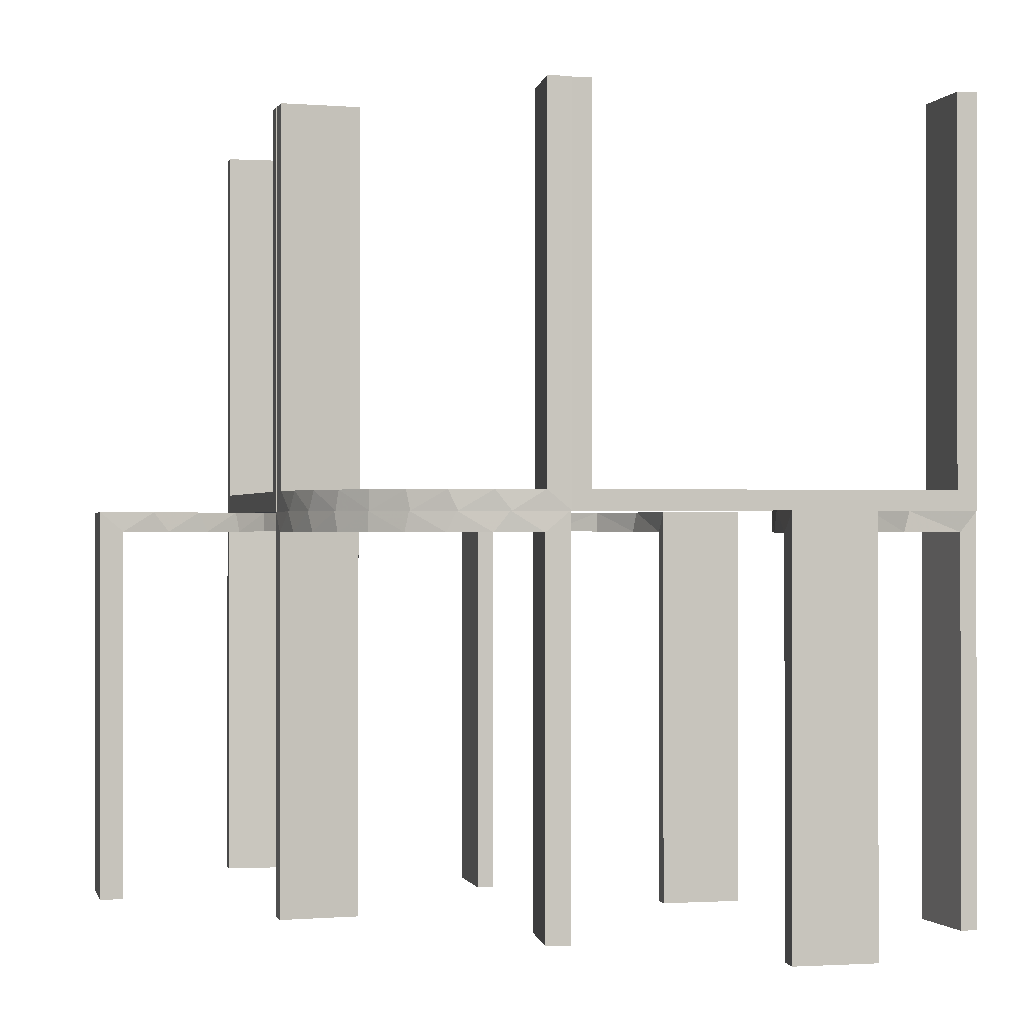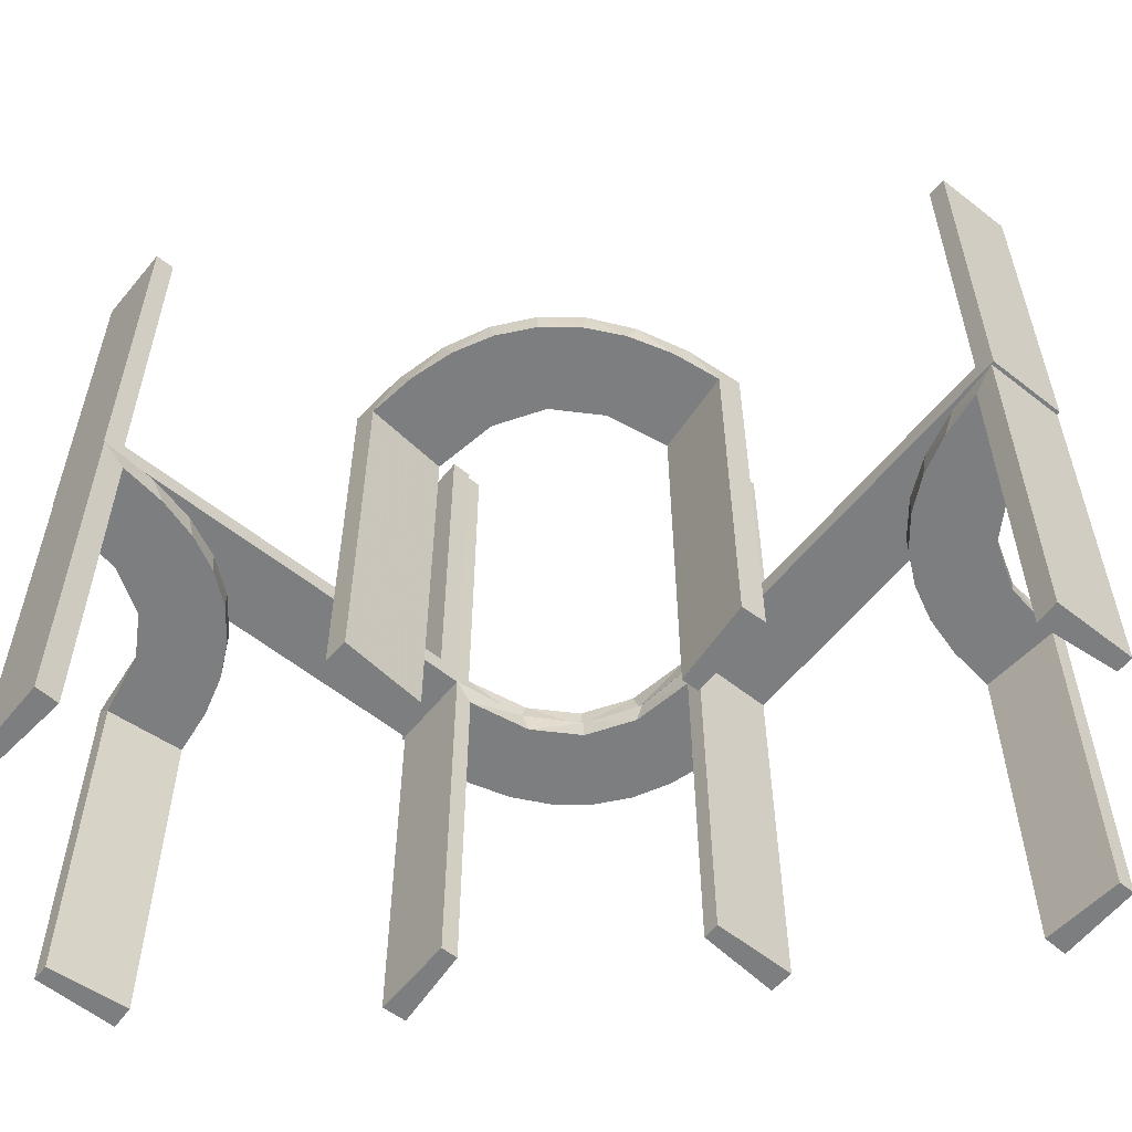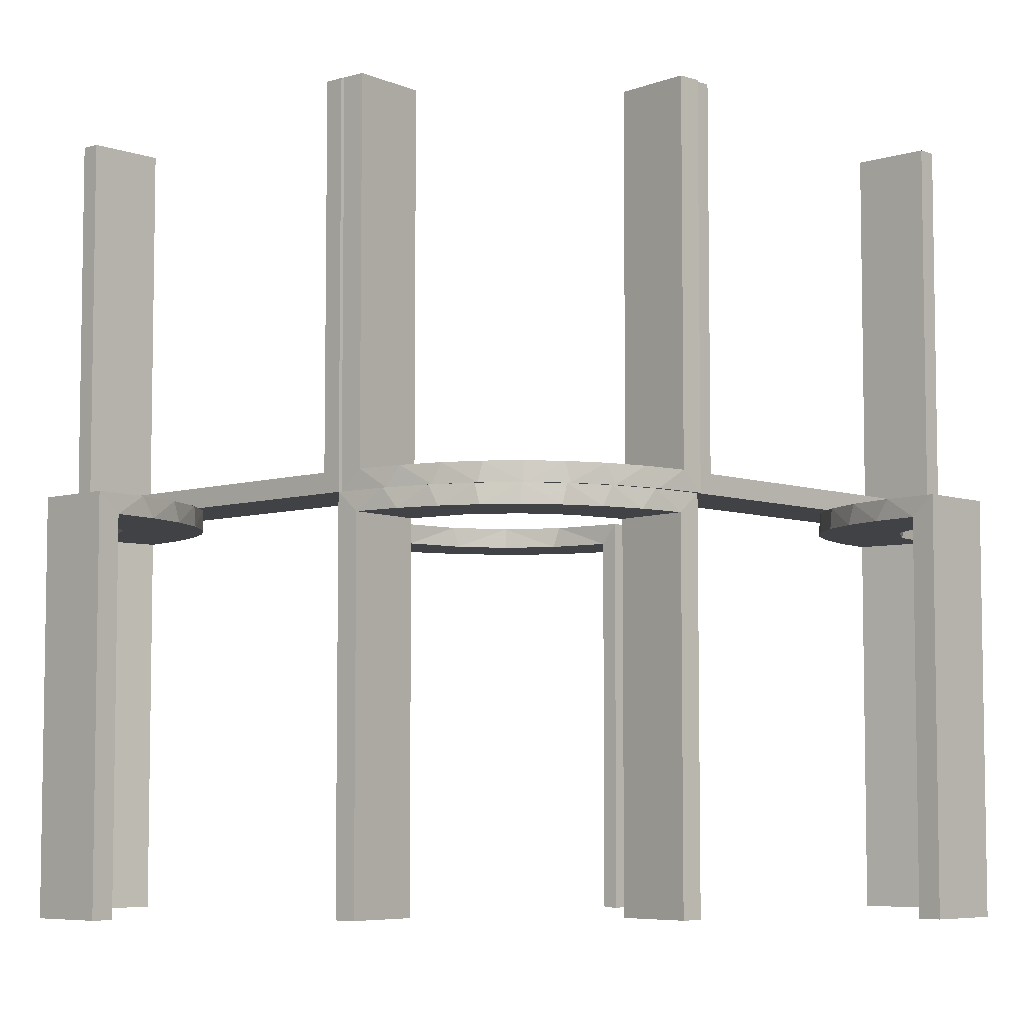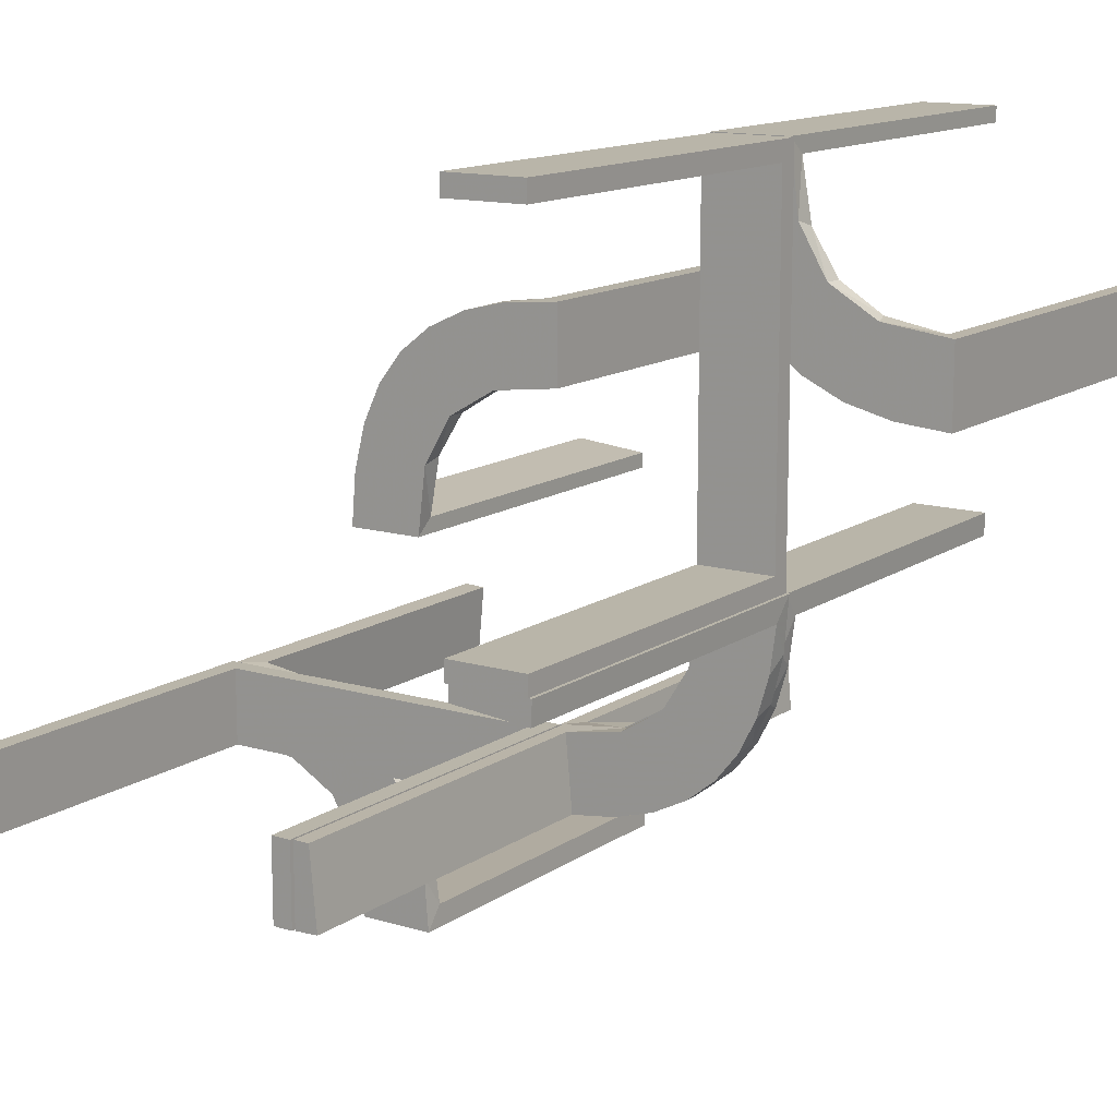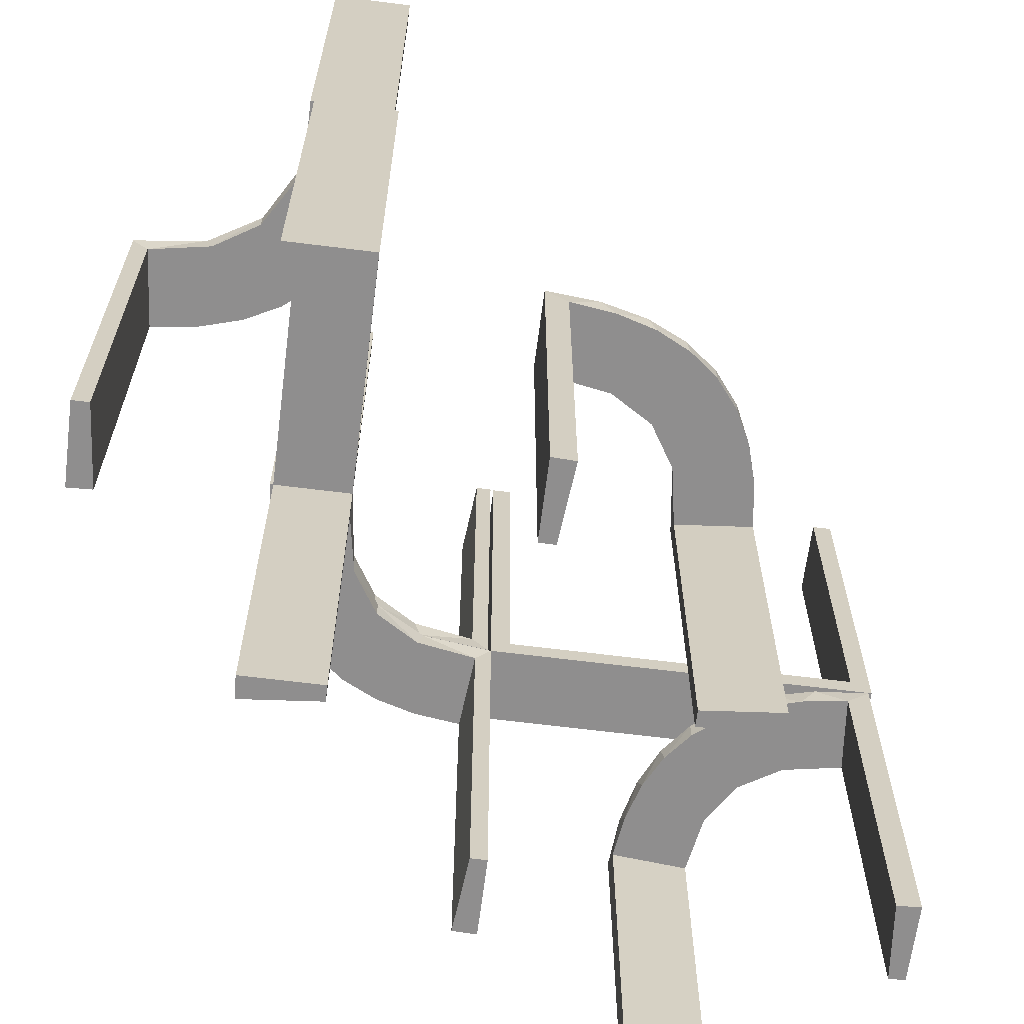
<metadata>
{"format":"obj","ext":"obj","renderer":"f3d","projection":"perspective","resolution":1024,"background":"white","views":[{"elev":-0.3,"azim":77.1,"up":"+Z"},{"elev":-59.3,"azim":-129.0,"up":"+Z"},{"elev":-6.2,"azim":43.4,"up":"+Z"},{"elev":13.4,"azim":34.0,"up":"+Y"},{"elev":-65.0,"azim":172.8,"up":"+Z"}]}
</metadata>
<code>
v 0 -0.2 0
v 0 -0.2 0.5
v 0 -0.3 0
v 0 -0.3 -0.5
v 0 -0.3 0.5
v 0 -0.3 -0.25
v 0 -0.2 0
v 0 -0.2 -0.5
v 0.3065 0.4117 0
v 0.2944 -0.06937 0
v -0.1909 0.09599 -0.025
v -0.2398 -0.32 0
v 0.134 -0.2789 0
v 0.1956 0.5008 0
v 0.1956 0.5008 -0.5
v -0.4752 -0.3009 -0.025
v -0.4752 -0.3009 -0.1833
v -0.4752 -0.3009 -0.3417
v -0.4752 -0.3009 -0.5
v -0.3989 -0.3143 -0.025
v 0.3148 0.245 0
v 0.03392 -0.298 0.2625
v 0.03392 -0.298 0.5
v 0.03392 -0.298 0.025
v 0.02041 -0.1999 -0.025
v 0.02041 -0.1999 -0.1833
v 0.02041 -0.1999 -0.3417
v 0.02041 -0.1999 -0.5
v -0.3101 -0.2479 -0.025
v -0.2572 0.1847 -0.025
v -0.004352 0.1992 0
v -0.004352 0.1992 -0.5
v -0.004352 0.2992 0
v -0.004352 0.2992 -0.5
v -0.004352 0.2992 -0.25
v -0.09346 0.1883 0
v 0.2798 -0.1401 0.025
v 0.3548 0.2253 -0.025
v -0.216 -0.3711 0
v 0.2958 0.4804 -0.025
v 0.2958 0.4804 -0.1833
v 0.2958 0.4804 -0.3417
v 0.2958 0.4804 -0.5
v -0.2272 0.2221 0
v -0.2272 0.2221 -0.025
v 0.2602 -0.18 0
v -0.3031 0.02878 -0.025
v -0.3031 0.02878 -0.5
v -0.3031 0.02878 -0.2625
v 0.2796 -0.1296 0
v 0.3 0 0
v 0.3 0 -0.5
v 0.4068 0.21 -0.025
v -0.2044 -0.0007882 0
v -0.2044 -0.0007882 -0.5
v -0.2044 -0.0007882 -0.25
v 0.004353 -0.2992 0
v 0.004353 -0.2992 0.5
v 0.004353 -0.1992 0
v 0.004353 -0.1992 0.25
v 0.004353 -0.1992 0.5
v 0.3435 0.3486 0
v 0.3435 0.3486 -0.025
v -0.2048 -0.4119 -0.025
v 0.06937 -0.2944 0
v 0.1899 -0.2521 0.025
v -0.2952 0.0881 -0.025
v 0.1891 -0.08911 0
v 0.1565 -0.1514 0
v 0.1565 -0.1514 0.025
v -0.2956 -0.5008 0
v -0.2956 -0.5008 -0.5
v -0.2956 -0.5008 -0.25
v 0.2 0 0
v 0.2 0 -0.5
v 0.2 0 -0.25
v -0.1969 -0.4712 -0.025
v -0.1969 -0.4712 -0.5
v -0.1969 -0.4712 -0.2625
v -0.2728 -0.2779 0
v -0.2728 -0.2779 -0.025
v 0.2042 -0.01962 0.5
v 0.2042 -0.01962 0.3417
v 0.2042 -0.01962 0.1833
v 0.2042 -0.01962 0.025
v -0.284 0.1289 0
v 0.2988 -0.02957 -0.025
v 0.2988 -0.02957 -0.5
v 0.2988 -0.02957 -0.2625
v 0.2202 0.3599 -0.025
v -0.4065 -0.3117 0
v -0.4956 -0.3008 0
v -0.4956 -0.3008 -0.5
v -0.4956 -0.2008 0
v -0.4956 -0.2008 -0.5
v -0.4956 -0.2008 -0.25
v -0.2428 -0.3153 -0.025
v -0.1899 0.2521 -0.025
v -0.2013 -0.4314 0
v 0.4661 0.202 -0.025
v 0.4661 0.202 -0.5
v 0.4661 0.202 -0.2625
v 0.2528 -0.1855 -0.025
v -0.1011 0.1857 -0.025
v 0.4263 0.2064 0
v -0.02476 0.1991 -0.025
v -0.02476 0.1991 -0.1833
v -0.02476 0.1991 -0.3417
v -0.02476 0.1991 -0.5
v 0.3044 0.0007887 0
v 0.3044 0.0007887 0.25
v 0.3044 0.0007887 0.5
v 0.366 0.2211 0
v 0.08889 -0.2908 -0.025
v -0.3091 -0.404 -0.025
v 0.07373 -0.2936 0
v 0.1409 -0.2755 -0.025
v 0.1935 -0.08832 0
v -0.2987 0.06859 0
v -0.5 -0.2 0
v -0.5 -0.2 0.5
v -0.5 -0.3 0
v -0.5 -0.3 0.5
v 0.2987 -0.06859 0
v -0.1935 0.08832 0
v 0.2908 -0.08889 -0.025
v -0.025 -0.2 0.5
v -0.025 -0.2 0.025
v -0.025 -0.3 0.5
v -0.025 -0.3 0.025
v 0.3091 0.404 -0.025
v 0.1808 -0.2558 0
v -0.366 -0.2211 0
v -0.3044 -0.0007882 0
v -0.3044 -0.0007882 -0.5
v 0.3 0 0
v 0.3 0 0.5
v 0.3 0.025 0.5
v 0.3 0.025 0.025
v 0.3 0.5 0
v 0.3 0.5 0.5
v 0.3 0.475 0.5
v 0.3 0.475 0.025
v 0.2229 -0.2229 0
v 0.2229 -0.2229 -0.025
v 0.02476 -0.1991 0.5
v 0.02476 -0.1991 0.3417
v 0.02476 -0.1991 0.1833
v 0.02476 -0.1991 0.025
v -0.4263 -0.2064 0
v -0.1852 0.255 0
v -0.4661 -0.202 -0.025
v -0.4661 -0.202 -0.5
v -0.4661 -0.202 -0.2625
v 0.08911 -0.1891 0
v 0.2013 0.4314 0
v 0.2428 0.3153 -0.025
v 0.4956 0.2008 0
v 0.4956 0.2008 -0.5
v 0.4956 0.2008 -0.25
v 0.4956 0.3008 0
v 0.4956 0.3008 -0.5
v 0.4065 0.3117 0
v -0.2202 -0.3599 -0.025
v -0.1452 0.2747 -0.025
v 0.284 -0.1289 0
v -0.2042 0.01962 -0.025
v -0.2042 0.01962 -0.1833
v -0.2042 0.01962 -0.3417
v -0.2042 0.01962 -0.5
v 0.2728 0.2779 0
v 0.2728 0.2779 -0.025
v 0.2755 -0.1409 -0.025
v 0.1969 0.4712 -0.025
v 0.1969 0.4712 -0.5
v 0.1969 0.4712 -0.2625
v 0.1452 -0.2747 0.025
v 0.2558 -0.1808 0
v -0.09324 0.29 -0.025
v 0.2956 0.5008 0
v 0.2956 0.5008 -0.5
v 0.2956 0.5008 -0.25
v -0.1565 0.1514 0
v -0.1565 0.1514 -0.025
v 0.2952 -0.0881 0.025
v 0.1865 -0.09678 -0.025
v 0.09678 -0.1865 -0.025
v 0.1852 -0.255 0
v 0.2048 0.4119 -0.025
v -0.3435 -0.3486 0
v -0.3435 -0.3486 -0.025
v 0.1855 -0.2528 -0.025
v 0.2044 0.0007887 0
v 0.2044 0.0007887 0.5
v -0.4068 -0.21 -0.025
v 0.1521 -0.1521 0
v 0.1521 -0.1521 -0.025
v 0.3031 -0.02878 0.2625
v 0.3031 -0.02878 0.5
v 0.3031 -0.02878 0.025
v -0.2602 0.18 0
v 0.2272 -0.2221 0
v 0.2272 -0.2221 0.025
v -0.2958 -0.4804 -0.025
v -0.2958 -0.4804 -0.1833
v -0.2958 -0.4804 -0.3417
v -0.2958 -0.4804 -0.5
v 0.216 0.3711 0
v 0.1999 -0.02041 -0.025
v 0.1999 -0.02041 -0.1833
v 0.1999 -0.02041 -0.3417
v 0.1999 -0.02041 -0.5
v -0.3548 -0.2253 -0.025
v -0.2798 0.1401 -0.025
v 0.09346 -0.1883 0
v 0.1296 -0.2796 0
v 0.2572 -0.1847 0.025
v 0.3101 0.2479 -0.025
v -0.03392 0.298 -0.025
v -0.03392 0.298 -0.5
v -0.03392 0.298 -0.2625
v 0.02957 -0.2988 -0.025
v 0.02957 -0.2988 -0.5
v 0.02957 -0.2988 -0.2625
v -0.3148 -0.245 0
v 0.3989 0.3143 -0.025
v -0.07373 0.2936 0
v 0.4752 0.3009 -0.025
v 0.4752 0.3009 -0.1833
v 0.4752 0.3009 -0.3417
v 0.4752 0.3009 -0.5
v 0.09324 -0.29 0.025
v 0.2 0 0
v 0.2 0 0.5
v 0.2 0.025 0.5
v 0.2 0.025 0.025
v 0.2 0.5 0
v 0.2 0.5 0.5
v 0.2 0.475 0.5
v 0.2 0.475 0.025
v -0.1956 -0.5008 0
v -0.1956 -0.5008 -0.5
v -0.134 0.2789 0
v 0.2398 0.32 0
v 0.1909 -0.09599 0.025
v -0.475 -0.2 0.5
v -0.475 -0.2 0.025
v -0.475 -0.3 0.5
v -0.475 -0.3 0.025
v 0.1011 -0.1857 0.025
v -0.3065 -0.4117 0
f 17 16 92
f 92 16 91
f 191 190 20
f 18 17 93
f 92 93 17
f 93 19 18
f 190 191 115
f 251 115 204
f 205 73 71
f 72 206 207
f 206 72 73
f 205 206 73
f 94 150 152
f 96 94 152
f 213 195 133
f 133 225 213
f 95 96 154
f 225 80 29
f 97 81 80
f 12 39 164
f 39 99 64
f 99 241 77
f 79 77 241
f 79 242 78
f 79 241 242
f 92 91 150
f 91 190 225
f 92 150 94
f 225 190 80
f 12 80 190
f 190 251 12
f 71 99 251
f 71 241 99
f 99 39 251
f 73 241 71
f 242 73 72
f 241 73 242
f 96 95 93
f 94 96 92
f 93 92 96
f 78 207 206
f 79 78 206
f 205 204 77
f 206 205 79
f 64 77 204
f 204 115 64
f 97 191 81
f 97 164 115
f 191 97 115
f 191 20 29
f 20 16 195
f 195 213 20
f 81 191 29
f 16 17 152
f 153 18 19
f 18 153 154
f 17 18 154
f 19 93 95
f 95 153 19
f 242 72 207
f 207 78 242
f 16 20 91
f 190 91 20
f 190 115 251
f 251 204 71
f 205 71 204
f 150 195 152
f 96 152 154
f 195 150 133
f 225 29 213
f 95 154 153
f 80 81 29
f 97 80 12
f 12 164 97
f 39 64 164
f 99 77 64
f 91 133 150
f 91 225 133
f 251 39 12
f 205 77 79
f 115 164 64
f 20 213 29
f 16 152 195
f 17 154 152
f 121 120 247
f 128 247 120
f 1 2 128
f 120 1 128
f 123 248 249
f 130 122 249
f 3 130 5
f 122 130 3
f 122 3 1
f 3 5 2
f 123 122 120
f 249 248 246
f 129 130 128
f 130 249 247
f 123 121 246
f 129 127 2
f 121 247 246
f 2 127 128
f 123 249 122
f 130 129 5
f 122 1 120
f 3 2 1
f 123 120 121
f 249 246 247
f 129 128 127
f 130 247 128
f 123 246 248
f 129 2 5
f 7 155 65
f 155 196 132
f 216 65 155
f 132 196 144
f 178 144 196
f 196 68 178
f 68 74 10
f 10 50 68
f 126 87 209
f 209 186 126
f 103 197 145
f 103 173 186
f 197 103 186
f 197 187 192
f 114 187 25
f 25 222 114
f 114 117 187
f 145 197 192
f 76 211 75
f 210 211 76
f 210 76 74
f 209 74 68
f 196 197 186
f 8 28 27
f 26 8 27
f 7 8 26
f 155 187 196
f 7 25 155
f 26 25 7
f 89 52 88
f 51 52 89
f 87 126 10
f 126 173 50
f 144 178 103
f 178 50 173
f 145 192 144
f 192 117 132
f 4 6 224
f 6 222 224
f 114 222 65
f 3 222 6
f 65 216 114
f 6 4 8
f 3 6 7
f 8 7 6
f 76 51 74
f 52 76 75
f 51 76 52
f 25 26 222
f 27 28 223
f 26 27 224
f 212 211 88
f 87 210 209
f 210 87 89
f 211 210 89
f 4 28 8
f 28 4 223
f 212 52 75
f 52 212 88
f 7 65 3
f 155 132 216
f 68 50 178
f 74 51 10
f 186 173 126
f 187 117 192
f 211 212 75
f 210 74 209
f 209 68 186
f 196 186 68
f 187 197 196
f 25 187 155
f 51 89 87
f 87 10 51
f 126 50 10
f 144 103 145
f 178 173 103
f 192 132 144
f 117 216 132
f 4 224 223
f 222 3 65
f 216 117 114
f 26 224 222
f 27 223 224
f 211 89 88
f 84 85 193
f 193 85 118
f 70 69 245
f 83 84 194
f 193 194 84
f 194 82 83
f 69 70 250
f 215 250 149
f 148 60 59
f 61 147 146
f 147 61 60
f 148 147 60
f 110 124 200
f 111 110 200
f 37 185 166
f 166 46 37
f 112 111 198
f 46 202 217
f 66 203 202
f 188 13 177
f 13 116 232
f 116 57 24
f 22 24 57
f 22 58 23
f 22 57 58
f 193 118 124
f 118 69 46
f 193 124 110
f 46 69 202
f 188 202 69
f 215 188 69
f 215 59 116
f 215 13 188
f 116 13 215
f 60 57 59
f 58 60 61
f 57 60 58
f 111 112 194
f 110 111 193
f 194 193 111
f 23 146 147
f 22 23 147
f 148 149 24
f 147 148 22
f 232 24 149
f 149 250 232
f 66 70 203
f 66 177 250
f 70 66 250
f 70 245 217
f 245 85 185
f 245 37 217
f 185 37 245
f 85 84 200
f 199 83 82
f 83 199 198
f 84 83 198
f 82 194 112
f 112 199 82
f 58 61 146
f 146 23 58
f 85 245 118
f 69 118 245
f 69 250 215
f 215 149 59
f 148 59 149
f 124 185 200
f 111 200 198
f 185 124 166
f 46 217 37
f 112 198 199
f 202 203 217
f 66 202 188
f 188 177 66
f 13 232 177
f 116 24 232
f 118 166 124
f 118 46 166
f 59 57 116
f 148 24 22
f 250 177 232
f 70 217 203
f 85 200 185
f 84 198 200
f 107 106 31
f 31 106 36
f 184 183 104
f 108 107 32
f 31 32 107
f 32 109 108
f 183 184 11
f 125 11 167
f 168 56 54
f 55 169 170
f 169 55 56
f 168 169 56
f 33 227 219
f 35 33 219
f 165 179 243
f 243 151 165
f 34 35 221
f 151 44 98
f 30 45 44
f 201 86 214
f 86 119 67
f 119 134 47
f 49 47 134
f 49 135 48
f 49 134 135
f 227 33 31
f 31 36 227
f 151 183 44
f 151 243 36
f 183 151 36
f 183 125 201
f 125 54 119
f 119 86 125
f 44 183 201
f 56 134 54
f 135 56 55
f 134 56 135
f 35 34 32
f 33 35 31
f 32 31 35
f 48 170 169
f 49 48 169
f 168 167 47
f 169 168 49
f 67 47 167
f 11 67 167
f 11 214 67
f 30 184 45
f 30 214 11
f 184 30 11
f 184 104 98
f 104 106 179
f 104 165 98
f 106 219 179
f 106 107 219
f 220 108 109
f 108 220 221
f 107 108 221
f 109 32 34
f 34 220 109
f 135 55 170
f 170 48 135
f 106 104 36
f 183 36 104
f 183 11 125
f 125 167 54
f 168 54 167
f 227 179 219
f 35 219 221
f 179 227 243
f 151 98 165
f 34 221 220
f 44 45 98
f 30 44 201
f 201 214 30
f 86 67 214
f 119 47 67
f 36 243 227
f 125 86 201
f 54 134 119
f 168 47 49
f 184 98 45
f 104 179 165
f 107 221 219
f 229 228 161
f 161 228 163
f 63 62 226
f 230 229 162
f 161 162 229
f 162 231 230
f 62 63 131
f 9 131 40
f 41 182 180
f 181 42 43
f 42 181 182
f 41 42 182
f 158 105 100
f 160 158 100
f 38 53 113
f 113 21 38
f 159 160 102
f 21 171 218
f 157 172 171
f 244 208 90
f 208 156 189
f 156 14 174
f 176 174 14
f 176 15 175
f 176 14 15
f 161 163 105
f 163 62 21
f 161 105 158
f 21 62 171
f 244 171 62
f 62 9 244
f 180 156 9
f 180 14 156
f 156 208 9
f 182 14 180
f 15 182 181
f 14 182 15
f 160 159 162
f 158 160 161
f 162 161 160
f 175 43 42
f 176 175 42
f 41 40 174
f 42 41 176
f 189 174 40
f 40 131 189
f 157 63 172
f 157 90 131
f 63 157 131
f 63 226 218
f 226 228 53
f 53 38 226
f 172 63 218
f 228 229 100
f 101 230 231
f 230 101 102
f 229 230 102
f 231 162 159
f 159 101 231
f 15 181 43
f 43 175 15
f 228 226 163
f 62 163 226
f 62 131 9
f 9 40 180
f 41 180 40
f 105 53 100
f 160 100 102
f 53 105 113
f 21 218 38
f 159 102 101
f 171 172 218
f 157 171 244
f 244 90 157
f 208 189 90
f 156 174 189
f 163 113 105
f 163 21 113
f 9 208 244
f 41 174 176
f 131 90 189
f 226 38 218
f 228 100 53
f 229 102 100
f 141 140 143
f 139 143 140
f 136 137 139
f 140 136 139
f 238 239 240
f 236 237 240
f 233 236 234
f 237 236 233
f 237 233 136
f 233 234 137
f 238 237 140
f 240 239 142
f 235 236 139
f 236 240 143
f 238 141 142
f 235 138 137
f 141 143 142
f 137 138 139
f 238 240 237
f 236 235 234
f 237 136 140
f 233 137 136
f 238 140 141
f 240 142 143
f 235 139 138
f 236 143 139
f 238 142 239
f 235 137 234

</code>
